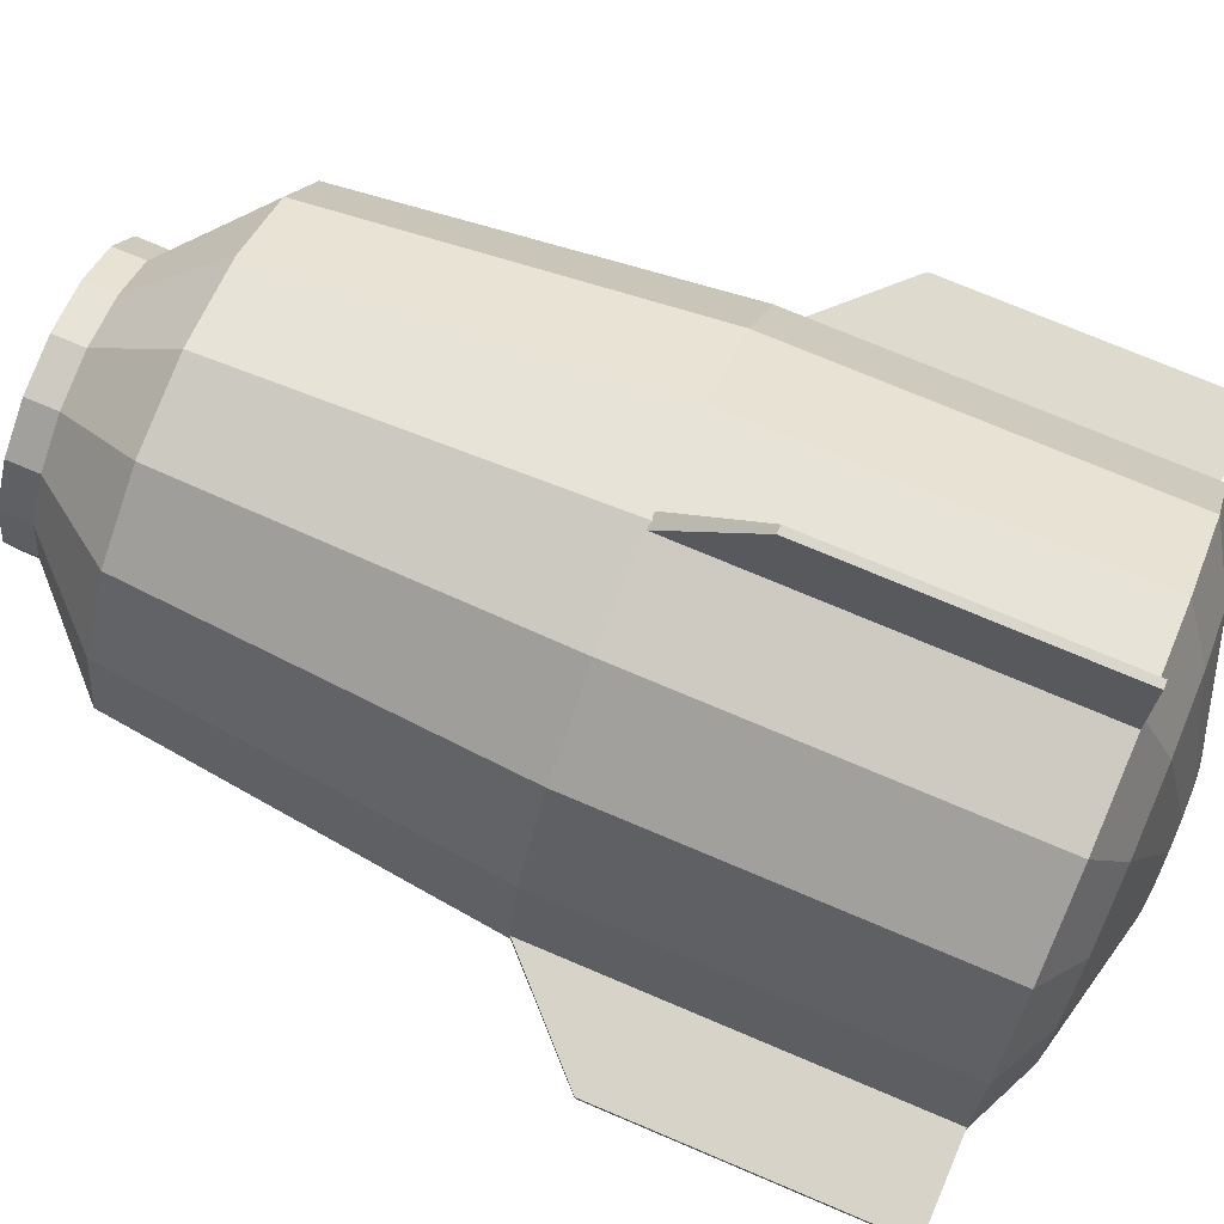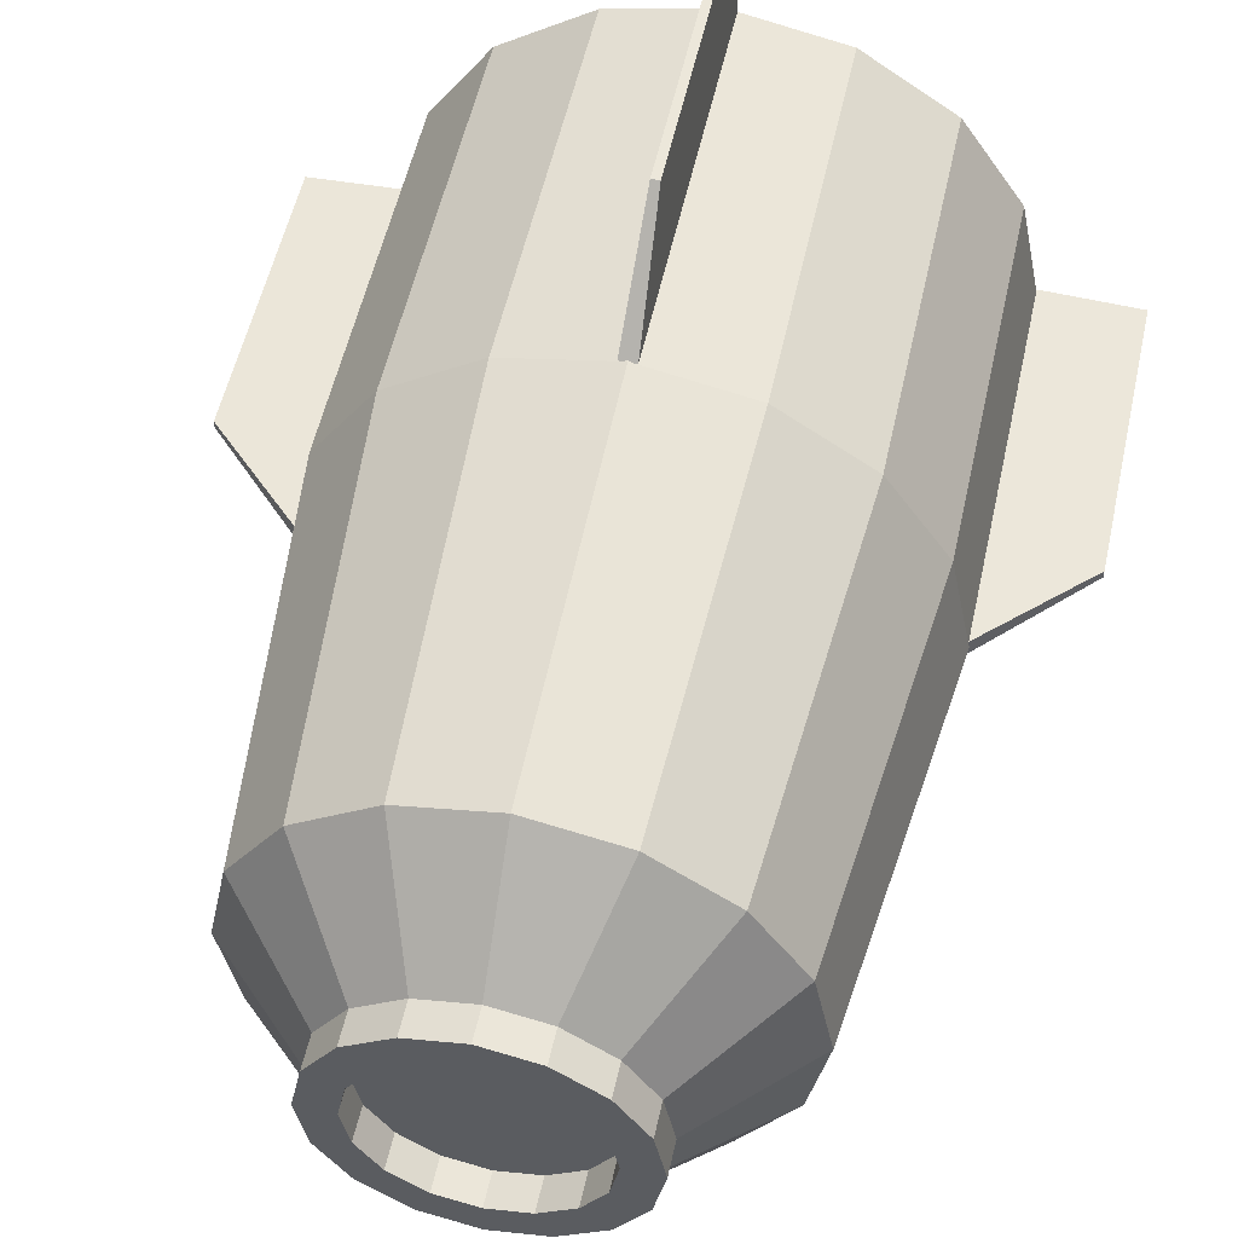
<metadata>
{"format":"obj","ext":"obj","renderer":"f3d","projection":"perspective","resolution":1024,"background":"white","views":[{"elev":73.6,"azim":-67.0,"up":"+Z"},{"elev":53.2,"azim":-167.8,"up":"+Z"}]}
</metadata>
<code>
o Capsule
v 1.085 1.5 -0
v 0.4152 1.5 -1.002
v 0 1.5 -1.085
v 0.7672 1.5 -0.7672
v -0.7672 1.5 -0.7672
v 1.002 1.5 -0.4152
v -0.7672 1.5 0.7672
v -1.002 1.5 0.4152
v 0.4152 1.5 1.002
v 0 1.5 1.085
v 1.002 1.5 0.4152
v 0.7672 1.5 0.7672
v -0.4152 1.5 -1.002
v -0.4152 1.5 1.002
v -1.085 1.5 -0
v -1.002 1.5 -0.4152
v 0 1.375 0.8137
v 0 1.25 0.2712
v 0.1038 1.25 0.2506
v 0.8137 1.375 -0
v 0.7518 1.375 -0.3114
v 0.7518 1.375 0.3114
v 0.2506 1.25 0.1038
v 0.2712 1.25 -0
v 0 1.375 -0.8137
v -0.3114 1.375 -0.7518
v -0.7518 1.375 0.3114
v -0.2506 1.25 0.1038
v -0.1918 1.25 0.1918
v -0.5754 1.375 -0.5754
v -0.7518 1.375 -0.3114
v -0.1918 1.25 -0.1918
v 0.3114 1.375 -0.7518
v 0.1038 1.25 -0.2506
v 0 1.25 -0.2712
v 0.3114 1.375 0.7518
v 0.1918 1.25 0.1918
v -0.5754 1.375 0.5754
v -0.1038 1.25 0.2506
v 0.5754 1.375 -0.5754
v -0.2506 1.25 -0.1038
v -0.2712 1.25 -0
v 0.2506 1.25 -0.1038
v -0.8137 1.375 -0
v 0.5754 1.375 0.5754
v -0.3114 1.375 0.7518
v -0.1038 1.25 -0.2506
v 0.1918 1.25 -0.1918
v -0.2076 3.49 0.5012
v -0.1557 3.49 0.3759
v -0.2877 3.49 0.2877
v 0.3836 3.49 -0.3836
v 0.2877 3.49 -0.2877
v 0.3759 3.49 -0.1557
v -0.3836 3.49 0.3836
v -0.3759 3.49 0.1557
v 0.5012 3.49 -0.2076
v 0.4069 3.49 1e-06
v -0.5012 3.49 0.2076
v -0.4069 3.49 1e-06
v 0.5425 3.49 1e-06
v 0.3759 3.49 0.1557
v -0.5425 3.49 1e-06
v -0.3759 3.49 -0.1557
v 0.3836 3.49 0.3836
v 0.5012 3.49 0.2076
v -0.5012 3.49 -0.2076
v -0.2877 3.49 -0.2877
v 0.2877 3.49 0.2877
v 0.1557 3.49 0.3759
v -0.3836 3.49 -0.3836
v -0.1557 3.49 -0.3759
v 0.2076 3.49 0.5012
v 0 3.49 0.4069
v 0 3.49 -0.5425
v 0 3.49 -0.4069
v 0.1557 3.49 -0.3759
v -0.2076 3.49 -0.5012
v 0 3.49 0.5425
v 0.2076 3.49 -0.5012
v 0 3.365 0.4069
v 0.2877 3.365 0.2877
v 0.2877 3.365 -0.2877
v 0.1557 3.365 -0.3759
v -0.2877 3.365 -0.2877
v 0 3.365 -0.4069
v -0.1557 3.365 -0.3759
v -0.3759 3.365 -0.1557
v -0.2877 3.365 0.2877
v -0.4069 3.365 1e-06
v -0.3759 3.365 0.1557
v -0.1557 3.365 0.3759
v 0.1557 3.365 0.3759
v 0.3759 3.365 0.1557
v 0.4069 3.365 1e-06
v 0.3759 3.365 -0.1557
v 1.085 1.5 -0
v 0 2.99 -0.9222
v 0.3529 2.99 -0.852
v 0.4152 1.5 -1.002
v 0 1.5 -1.085
v 0.6521 2.99 -0.6521
v 0.7672 1.5 -0.7672
v -0.7672 1.5 -0.7672
v 0.852 2.99 -0.3529
v 1.002 1.5 -0.4152
v -0.7672 1.5 0.7672
v -1.002 1.5 0.4152
v 0.9223 2.99 -0
v 0.4152 1.5 1.002
v 0 1.5 1.085
v 0.852 2.99 0.3529
v 1.002 1.5 0.4152
v 0.6521 2.99 0.6521
v 0.7672 1.5 0.7672
v 0.3529 2.99 0.852
v 0 2.99 0.9223
v -0.4152 1.5 -1.002
v -0.3529 2.99 0.852
v -0.4152 1.5 1.002
v -1.085 1.5 -0
v -0.6521 2.99 0.6521
v -0.852 2.99 0.3529
v -0.9223 2.99 -0
v -0.852 2.99 -0.3529
v -1.002 1.5 -0.4152
v -0.6521 2.99 -0.6521
v -0.3529 2.99 -0.852
v -0.2076 3.365 -0.5012
v 0 3.365 -0.5425
v 0.5425 3.365 1e-06
v 0.2076 3.365 -0.5012
v 0.5012 3.365 -0.2076
v 0.3836 3.365 0.3836
v 0.2076 3.365 0.5012
v -0.2076 3.365 0.5012
v -0.3836 3.365 0.3836
v -0.5425 3.365 1e-06
v -0.5012 3.365 -0.2076
v 0.3836 3.365 -0.3836
v 0.5012 3.365 0.2076
v 0 3.365 0.5425
v -0.5012 3.365 0.2076
v -0.3836 3.365 -0.3836
v 1.064 1.545 -0
v 0.4072 1.545 -0.9831
v -0 1.545 -1.064
v 0.7524 1.545 -0.7524
v -0.7524 1.545 -0.7524
v 0.9831 1.545 -0.4072
v -0.7524 1.545 0.7524
v -0.9831 1.545 0.4072
v 0.4072 1.545 0.9831
v 0 1.545 1.064
v 0.9831 1.545 0.4072
v 0.7524 1.545 0.7524
v -0.4072 1.545 -0.9831
v -0.4072 1.545 0.9831
v -1.064 1.545 -0
v -0.9831 1.545 -0.4072
v 0 1.422 0.797
v -0 1.3 0.2649
v 0.1014 1.3 0.2447
v 0.797 1.422 -0
v 0.7363 1.422 -0.305
v 0.7363 1.422 0.305
v 0.2447 1.3 0.1014
v 0.2649 1.3 -0
v 0 1.422 -0.797
v -0.305 1.422 -0.7363
v -0.7363 1.422 0.305
v -0.2447 1.3 0.1014
v -0.1873 1.3 0.1873
v -0.5636 1.422 -0.5636
v -0.7363 1.422 -0.305
v -0.1873 1.3 -0.1873
v 0.305 1.422 -0.7363
v 0.1014 1.3 -0.2447
v 0 1.3 -0.2649
v 0.305 1.422 0.7363
v 0.1873 1.3 0.1873
v -0.5636 1.422 0.5636
v -0.1014 1.3 0.2447
v 0.5636 1.422 -0.5636
v -0.2447 1.3 -0.1014
v -0.2649 1.3 -0
v 0.2447 1.3 -0.1014
v -0.797 1.422 -0
v 0.5636 1.422 0.5636
v -0.305 1.422 0.7363
v -0.1014 1.3 -0.2447
v 0.1873 1.3 -0.1873
v -0.1933 3.457 0.4667
v -0.1683 3.452 0.4063
v -0.3109 3.452 0.3109
v 0.3572 3.457 -0.3572
v 0.3109 3.452 -0.3109
v 0.4063 3.452 -0.1683
v -0.3572 3.457 0.3572
v -0.4063 3.452 0.1683
v 0.4667 3.457 -0.1933
v 0.4397 3.452 1e-06
v -0.4667 3.457 0.1933
v -0.4397 3.452 1e-06
v 0.5052 3.457 1e-06
v 0.4063 3.452 0.1683
v -0.5052 3.457 1e-06
v -0.4063 3.452 -0.1683
v 0.3572 3.457 0.3572
v 0.4667 3.457 0.1933
v -0.4667 3.457 -0.1933
v -0.3109 3.452 -0.3109
v 0.3109 3.452 0.3109
v 0.1683 3.452 0.4063
v -0.3572 3.457 -0.3572
v -0.1683 3.452 -0.4063
v 0.1933 3.457 0.4667
v 0 3.452 0.4397
v 0 3.457 -0.5052
v 0 3.452 -0.4397
v 0.1683 3.452 -0.4063
v -0.1933 3.457 -0.4667
v -0 3.457 0.5052
v 0.1933 3.457 -0.4667
v 0 3.332 0.4442
v 0.3141 3.332 0.3141
v 0.3141 3.332 -0.3141
v 0.17 3.332 -0.4104
v -0.3141 3.332 -0.3141
v 0 3.332 -0.4442
v -0.17 3.332 -0.4104
v -0.4104 3.332 -0.17
v -0.3141 3.332 0.3141
v -0.4442 3.332 1e-06
v -0.4104 3.332 0.17
v -0.17 3.332 0.4104
v 0.17 3.332 0.4104
v 0.4104 3.332 0.17
v 0.4442 3.332 1e-06
v 0.4104 3.332 -0.17
v 1.035 1.495 -0
v -0 2.969 -0.8769
v 0.3356 2.969 -0.8101
v 0.3962 1.495 -0.9565
v -0 1.495 -1.035
v 0.62 2.969 -0.62
v 0.7321 1.495 -0.7321
v -0.7321 1.495 -0.7321
v 0.8101 2.969 -0.3356
v 0.9565 1.495 -0.3962
v -0.7321 1.495 0.7321
v -0.9565 1.495 0.3962
v 0.8769 2.969 -0
v 0.3962 1.495 0.9565
v 0 1.495 1.035
v 0.8101 2.969 0.3356
v 0.9565 1.495 0.3962
v 0.62 2.969 0.62
v 0.7321 1.495 0.7321
v 0.3356 2.969 0.8101
v -0 2.969 0.8769
v -0.3962 1.495 -0.9565
v -0.3356 2.969 0.8101
v -0.3962 1.495 0.9565
v -1.035 1.495 -0
v -0.62 2.969 0.62
v -0.8101 2.969 0.3356
v -0.8769 2.969 -0
v -0.8101 2.969 -0.3356
v -0.9565 1.495 -0.3962
v -0.62 2.969 -0.62
v -0.3356 2.969 -0.8101
v -0.1901 3.345 -0.4589
v 0 3.345 -0.4968
v 0.4968 3.345 1e-06
v 0.1901 3.345 -0.4589
v 0.4589 3.345 -0.1901
v 0.3513 3.345 0.3513
v 0.1901 3.345 0.4589
v -0.1901 3.345 0.4589
v -0.3513 3.345 0.3513
v -0.4968 3.345 1e-06
v -0.4589 3.345 -0.1901
v 0.3513 3.345 -0.3513
v 0.4589 3.345 0.1901
v -0 3.345 0.4968
v -0.4589 3.345 0.1901
v -0.3513 3.345 -0.3513
f 17 18 19
f 1 20 21
f 22 23 24
f 3 25 26
f 27 28 29
f 5 30 31
f 31 30 32
f 7 8 27
f 33 34 35
f 9 10 17
f 21 20 24
f 2 33 25
f 36 19 37
f 1 11 22
f 38 29 39
f 4 40 33
f 31 41 42
f 5 13 26
f 40 21 43
f 15 44 27
f 45 37 23
f 10 14 46
f 46 39 18
f 11 12 45
f 19 28 43
f 6 21 40
f 7 38 46
f 44 42 28
f 25 35 47
f 9 36 45
f 15 16 31
f 40 48 34
f 26 47 32
f 36 17 19
f 6 1 21
f 20 22 24
f 13 3 26
f 38 27 29
f 16 5 31
f 41 31 32
f 38 7 27
f 25 33 35
f 36 9 17
f 43 21 24
f 3 2 25
f 45 36 37
f 20 1 22
f 46 38 39
f 2 4 33
f 44 31 42
f 30 5 26
f 48 40 43
f 8 15 27
f 22 45 23
f 17 10 46
f 17 46 18
f 22 11 45
f 47 35 34
f 34 48 47
f 43 24 23
f 23 37 43
f 19 18 28
f 39 29 28
f 28 42 47
f 41 32 47
f 47 48 43
f 43 37 19
f 18 39 28
f 42 41 47
f 47 43 28
f 4 6 40
f 14 7 46
f 27 44 28
f 26 25 47
f 12 9 45
f 44 15 31
f 33 40 34
f 30 26 32
f 49 50 51
f 52 53 54
f 55 51 56
f 57 54 58
f 59 56 60
f 61 58 62
f 63 60 64
f 65 66 62
f 67 64 68
f 65 69 70
f 71 68 72
f 73 70 74
f 75 76 77
f 75 78 72
f 79 74 50
f 80 77 53
f 81 82 83
f 55 49 51
f 57 52 54
f 59 55 56
f 61 57 58
f 63 59 60
f 66 61 62
f 67 63 64
f 69 65 62
f 71 67 68
f 73 65 70
f 78 71 72
f 79 73 74
f 80 75 77
f 76 75 72
f 49 79 50
f 52 80 53
f 83 84 85
f 86 87 85
f 85 88 89
f 90 91 89
f 89 92 81
f 81 93 82
f 82 94 95
f 95 96 83
f 84 86 85
f 88 90 89
f 89 81 83
f 82 95 83
f 83 85 89
f 98 99 100
f 99 102 103
f 102 105 106
f 106 105 109
f 109 112 113
f 112 114 115
f 114 116 110
f 116 117 111
f 117 119 120
f 119 122 107
f 122 123 108
f 123 124 121
f 124 125 126
f 125 127 104
f 128 129 130
f 118 128 98
f 127 128 118
f 131 61 66
f 98 130 132
f 109 105 133
f 114 134 135
f 119 136 137
f 124 138 139
f 105 102 140
f 112 141 134
f 117 142 136
f 123 143 138
f 127 144 129
f 99 132 140
f 109 131 141
f 116 135 142
f 122 137 143
f 127 125 139
f 138 63 67
f 141 66 65
f 139 67 71
f 134 65 73
f 144 71 78
f 135 73 79
f 130 75 80
f 129 78 75
f 142 79 49
f 132 80 52
f 136 49 55
f 140 52 57
f 137 55 59
f 133 57 61
f 143 59 63
f 68 85 87
f 70 93 81
f 76 86 84
f 72 87 86
f 74 81 92
f 77 84 83
f 50 92 89
f 53 83 96
f 51 89 91
f 54 96 95
f 56 91 90
f 58 95 94
f 60 90 88
f 62 94 82
f 64 88 85
f 69 82 93
f 101 98 100
f 100 99 103
f 103 102 106
f 97 106 109
f 97 109 113
f 113 112 115
f 115 114 110
f 110 116 111
f 111 117 120
f 120 119 107
f 107 122 108
f 108 123 121
f 121 124 126
f 126 125 104
f 98 128 130
f 101 118 98
f 104 127 118
f 141 131 66
f 99 98 132
f 131 109 133
f 116 114 135
f 122 119 137
f 125 124 139
f 133 105 140
f 114 112 134
f 119 117 136
f 124 123 138
f 128 127 129
f 102 99 140
f 112 109 141
f 117 116 142
f 123 122 143
f 144 127 139
f 139 138 67
f 134 141 65
f 144 139 71
f 135 134 73
f 129 144 78
f 142 135 79
f 132 130 80
f 130 129 75
f 136 142 49
f 140 132 52
f 137 136 55
f 133 140 57
f 143 137 59
f 131 133 61
f 138 143 63
f 72 68 87
f 74 70 81
f 77 76 84
f 76 72 86
f 50 74 92
f 53 77 83
f 51 50 89
f 54 53 96
f 56 51 91
f 58 54 95
f 60 56 90
f 62 58 94
f 64 60 88
f 69 62 82
f 68 64 85
f 70 69 93
f 161 163 162
f 145 165 164
f 166 168 167
f 147 170 169
f 171 173 172
f 149 175 174
f 175 176 174
f 151 171 152
f 177 179 178
f 153 161 154
f 165 168 164
f 146 169 177
f 180 181 163
f 145 166 155
f 182 183 173
f 148 177 184
f 175 186 185
f 149 170 157
f 184 187 165
f 159 171 188
f 189 167 181
f 154 190 158
f 190 162 183
f 155 189 156
f 163 187 172
f 150 184 165
f 151 190 182
f 188 172 186
f 169 191 179
f 153 189 180
f 159 175 160
f 184 178 192
f 170 176 191
f 180 163 161
f 150 165 145
f 164 168 166
f 157 170 147
f 182 173 171
f 160 175 149
f 185 176 175
f 182 171 151
f 169 179 177
f 180 161 153
f 187 168 165
f 147 169 146
f 189 181 180
f 164 166 145
f 190 183 182
f 146 177 148
f 188 186 175
f 174 170 149
f 192 187 184
f 152 171 159
f 166 167 189
f 161 190 154
f 161 162 190
f 166 189 155
f 191 178 179
f 178 191 192
f 187 167 168
f 167 187 181
f 163 172 162
f 183 172 173
f 172 191 186
f 185 191 176
f 191 187 192
f 187 163 181
f 162 172 183
f 186 191 185
f 191 172 187
f 148 184 150
f 158 190 151
f 171 172 188
f 170 191 169
f 156 189 153
f 188 175 159
f 177 178 184
f 174 176 170
f 193 195 194
f 196 198 197
f 199 200 195
f 201 202 198
f 203 204 200
f 205 206 202
f 207 208 204
f 209 206 210
f 211 212 208
f 209 214 213
f 215 216 212
f 217 218 214
f 219 221 220
f 219 216 222
f 223 194 218
f 224 197 221
f 225 227 226
f 199 195 193
f 201 198 196
f 203 200 199
f 205 202 201
f 207 204 203
f 210 206 205
f 211 208 207
f 213 206 209
f 215 212 211
f 217 214 209
f 222 216 215
f 223 218 217
f 224 221 219
f 220 216 219
f 193 194 223
f 196 197 224
f 227 229 228
f 230 229 231
f 229 233 232
f 234 233 235
f 233 225 236
f 225 226 237
f 226 239 238
f 239 227 240
f 228 229 230
f 232 233 234
f 233 227 225
f 226 227 239
f 227 233 229
f 242 244 243
f 243 247 246
f 246 250 249
f 250 253 249
f 253 257 256
f 256 259 258
f 258 254 260
f 260 255 261
f 261 264 263
f 263 251 266
f 266 252 267
f 267 265 268
f 268 270 269
f 269 248 271
f 272 274 273
f 262 242 272
f 271 262 272
f 275 210 205
f 242 276 274
f 253 277 249
f 258 279 278
f 263 281 280
f 268 283 282
f 249 284 246
f 256 278 285
f 261 280 286
f 267 282 287
f 271 273 288
f 243 284 276
f 253 285 275
f 260 286 279
f 266 287 281
f 271 283 269
f 282 211 207
f 285 209 210
f 283 215 211
f 278 217 209
f 288 222 215
f 279 223 217
f 274 224 219
f 273 219 222
f 286 193 223
f 276 196 224
f 280 199 193
f 284 201 196
f 281 203 199
f 277 205 201
f 287 207 203
f 212 231 229
f 214 225 237
f 220 228 230
f 216 230 231
f 218 236 225
f 221 227 228
f 194 233 236
f 197 240 227
f 195 235 233
f 198 239 240
f 200 234 235
f 202 238 239
f 204 232 234
f 206 226 238
f 208 229 232
f 213 237 226
f 245 244 242
f 244 247 243
f 247 250 246
f 241 253 250
f 241 257 253
f 257 259 256
f 259 254 258
f 254 255 260
f 255 264 261
f 264 251 263
f 251 252 266
f 252 265 267
f 265 270 268
f 270 248 269
f 242 274 272
f 245 242 262
f 248 262 271
f 285 210 275
f 243 276 242
f 275 277 253
f 260 279 258
f 266 281 263
f 269 283 268
f 277 284 249
f 258 278 256
f 263 280 261
f 268 282 267
f 272 273 271
f 246 284 243
f 256 285 253
f 261 286 260
f 267 287 266
f 288 283 271
f 283 211 282
f 278 209 285
f 288 215 283
f 279 217 278
f 273 222 288
f 286 223 279
f 276 224 274
f 274 219 273
f 280 193 286
f 284 196 276
f 281 199 280
f 277 201 284
f 287 203 281
f 275 205 277
f 282 207 287
f 216 231 212
f 218 225 214
f 221 228 220
f 220 230 216
f 194 236 218
f 197 227 221
f 195 233 194
f 198 240 197
f 200 235 195
f 202 239 198
f 204 234 200
f 206 238 202
f 208 232 204
f 213 226 206
f 212 229 208
f 214 237 213
f 6 145 1
f 9 154 10
f 11 145 155
f 12 153 9
f 5 157 13
f 16 149 5
f 103 244 100
f 113 259 257
f 101 262 118
f 126 248 270
f 3 146 2
f 2 148 4
f 14 154 158
f 106 241 250
f 113 241 97
f 110 255 254
f 7 152 8
f 11 156 12
f 3 157 147
f 7 158 151
f 16 159 160
f 126 265 121
f 106 247 103
f 110 259 115
f 4 150 6
f 15 152 159
f 100 245 101
f 108 251 107
f 104 262 248
f 108 265 252
f 120 251 264
f 120 255 111
f 6 150 145
f 9 153 154
f 11 1 145
f 12 156 153
f 5 149 157
f 16 160 149
f 103 247 244
f 113 115 259
f 101 245 262
f 126 104 248
f 3 147 146
f 2 146 148
f 14 10 154
f 106 97 241
f 113 257 241
f 110 111 255
f 7 151 152
f 11 155 156
f 3 13 157
f 7 14 158
f 16 15 159
f 126 270 265
f 106 250 247
f 110 254 259
f 4 148 150
f 15 8 152
f 100 244 245
f 108 252 251
f 104 118 262
f 108 121 265
f 120 107 251
f 120 264 255
o Base
v 1.085 1.5 -0
v 0.4152 1.5 -1.002
v 0 1.5 -1.085
v 0.7672 1.5 -0.7672
v -0.7672 1.5 -0.7672
v 1.002 1.5 -0.4152
v -0.7672 1.5 0.7672
v -1.002 1.5 0.4152
v 0.4152 1.5 1.002
v 0 1.5 1.085
v 1.002 1.5 0.4152
v 0.7672 1.5 0.7672
v -0.4152 1.5 -1.002
v -0.4152 1.5 1.002
v -1.085 1.5 -0
v -1.002 1.5 -0.4152
v -1.085 0 0
v -1.002 0 0.4152
v -0.7672 0 0.7672
v -0.4152 0 1.002
v 0 0 1.085
v 0.4152 0 1.002
v 0.7672 0 0.7672
v 1.002 0 0.4152
v 1.085 0 0
v 1.002 -0 -0.4152
v 0.7672 -0 -0.7672
v 0.4152 -0 -1.002
v 0 -0 -1.085
v -0.4152 -0 -1.002
v -0.7672 -0 -0.7672
v -1.002 -0 -0.4152
v 0.03125 1.5 -1.081
v -0.03125 -0 -1.081
v 0.03125 -0 -1.081
v -0.01562 -0 -1.456
v 0.01562 -0 -1.456
v -0.03125 1.5 -1.081
v -0.01562 1.125 -1.456
v 0.01562 1.125 -1.456
v -0.03125 1.5 1.081
v 0.03125 0 1.081
v -0.03125 0 1.081
v 0.01562 0 1.456
v -0.01562 0 1.456
v 0.03125 1.5 1.081
v 0.01562 1.125 1.456
v -0.01562 1.125 1.456
v 1.081 1.5 0.03125
v 1.081 -0 -0.03125
v 1.081 0 0.03125
v 1.456 -0 -0.01562
v 1.456 0 0.01562
v 1.081 1.5 -0.03125
v 1.456 1.125 -0.01562
v 1.456 1.125 0.01562
v -1.081 1.5 -0.03125
v -1.081 0 0.03125
v -1.081 -0 -0.03125
v -1.456 0 0.01562
v -1.456 -0 -0.01562
v -1.081 1.5 0.03125
v -1.456 1.125 0.01562
v -1.456 1.125 -0.01562
v 1.085 0 0
v 0.4152 -0 -1.002
v 0 -0 -1.085
v 0.7672 -0 -0.7672
v -0.7672 -0 -0.7672
v 1.002 -0 -0.4152
v -0.7672 0 0.7672
v -1.002 0 0.4152
v 0.4152 0 1.002
v 0 0 1.085
v 1.002 0 0.4152
v 0.7672 0 0.7672
v -0.4152 -0 -1.002
v -0.4152 0 1.002
v -1.085 0 0
v -1.002 -0 -0.4152
v 0 -0.125 0.8137
v 0 -0.25 0.2712
v 0.1038 -0.25 0.2506
v 0.8137 -0.125 0
v 0.7518 -0.125 -0.3114
v 0.7518 -0.125 0.3114
v 0.2506 -0.25 0.1038
v 0.2712 -0.25 0
v 0 -0.125 -0.8137
v -0.3114 -0.125 -0.7518
v -0.7518 -0.125 0.3114
v -0.2506 -0.25 0.1038
v -0.1918 -0.25 0.1918
v -0.5754 -0.125 -0.5754
v -0.7518 -0.125 -0.3114
v -0.1918 -0.25 -0.1918
v 0.3114 -0.125 -0.7518
v 0.1038 -0.25 -0.2506
v 0 -0.25 -0.2712
v 0.3114 -0.125 0.7518
v 0.1918 -0.25 0.1918
v -0.5754 -0.125 0.5754
v -0.1038 -0.25 0.2506
v 0.5754 -0.125 -0.5754
v -0.2506 -0.25 -0.1038
v -0.2712 -0.25 0
v 0.2506 -0.25 -0.1038
v -0.8137 -0.125 0
v 0.5754 -0.125 0.5754
v -0.3114 -0.125 0.7518
v -0.1038 -0.25 -0.2506
v 0.1918 -0.25 -0.1918
f 305 296 303
f 306 295 296
f 307 302 295
f 308 298 302
f 309 297 298
f 310 300 297
f 311 299 300
f 312 289 299
f 313 294 289
f 314 292 294
f 315 290 292
f 316 291 290
f 317 301 291
f 318 293 301
f 319 304 293
f 320 303 304
f 322 325 323
f 322 327 324
f 328 323 325
f 326 328 327
f 327 325 324
f 330 333 331
f 330 335 332
f 336 331 333
f 334 336 335
f 335 333 332
f 338 341 339
f 338 343 340
f 344 339 341
f 342 344 343
f 343 341 340
f 346 349 347
f 346 351 348
f 352 347 349
f 350 352 351
f 351 349 348
f 369 370 371
f 353 372 373
f 374 375 376
f 355 377 378
f 379 380 381
f 357 382 383
f 383 382 384
f 359 360 379
f 385 386 387
f 361 362 369
f 373 372 376
f 354 385 377
f 388 371 389
f 353 363 374
f 390 381 391
f 356 392 385
f 383 393 394
f 357 365 378
f 392 373 395
f 367 396 379
f 397 389 375
f 362 366 398
f 398 391 370
f 363 364 397
f 371 380 395
f 358 373 392
f 359 390 398
f 396 394 380
f 377 387 399
f 361 388 397
f 367 368 383
f 392 400 386
f 378 399 384
f 388 369 371
f 358 353 373
f 372 374 376
f 365 355 378
f 390 379 381
f 368 357 383
f 393 383 384
f 390 359 379
f 377 385 387
f 388 361 369
f 395 373 376
f 355 354 377
f 397 388 389
f 372 353 374
f 398 390 391
f 354 356 385
f 396 383 394
f 382 357 378
f 400 392 395
f 360 367 379
f 374 397 375
f 369 362 398
f 369 398 370
f 374 363 397
f 399 387 386
f 386 400 399
f 395 376 375
f 375 389 395
f 371 370 380
f 391 381 380
f 380 394 399
f 393 384 399
f 399 400 395
f 395 389 371
f 370 391 380
f 394 393 399
f 399 395 380
f 356 358 392
f 366 359 398
f 379 396 380
f 378 377 399
f 364 361 397
f 396 367 383
f 385 392 386
f 382 378 384
f 305 306 296
f 306 307 295
f 307 308 302
f 308 309 298
f 309 310 297
f 310 311 300
f 311 312 299
f 312 313 289
f 313 314 294
f 314 315 292
f 315 316 290
f 316 317 291
f 317 318 301
f 318 319 293
f 319 320 304
f 320 305 303
f 322 324 325
f 322 326 327
f 328 321 323
f 326 321 328
f 327 328 325
f 330 332 333
f 330 334 335
f 336 329 331
f 334 329 336
f 335 336 333
f 338 340 341
f 338 342 343
f 344 337 339
f 342 337 344
f 343 344 341
f 346 348 349
f 346 350 351
f 352 345 347
f 350 345 352
f 351 352 349

</code>
